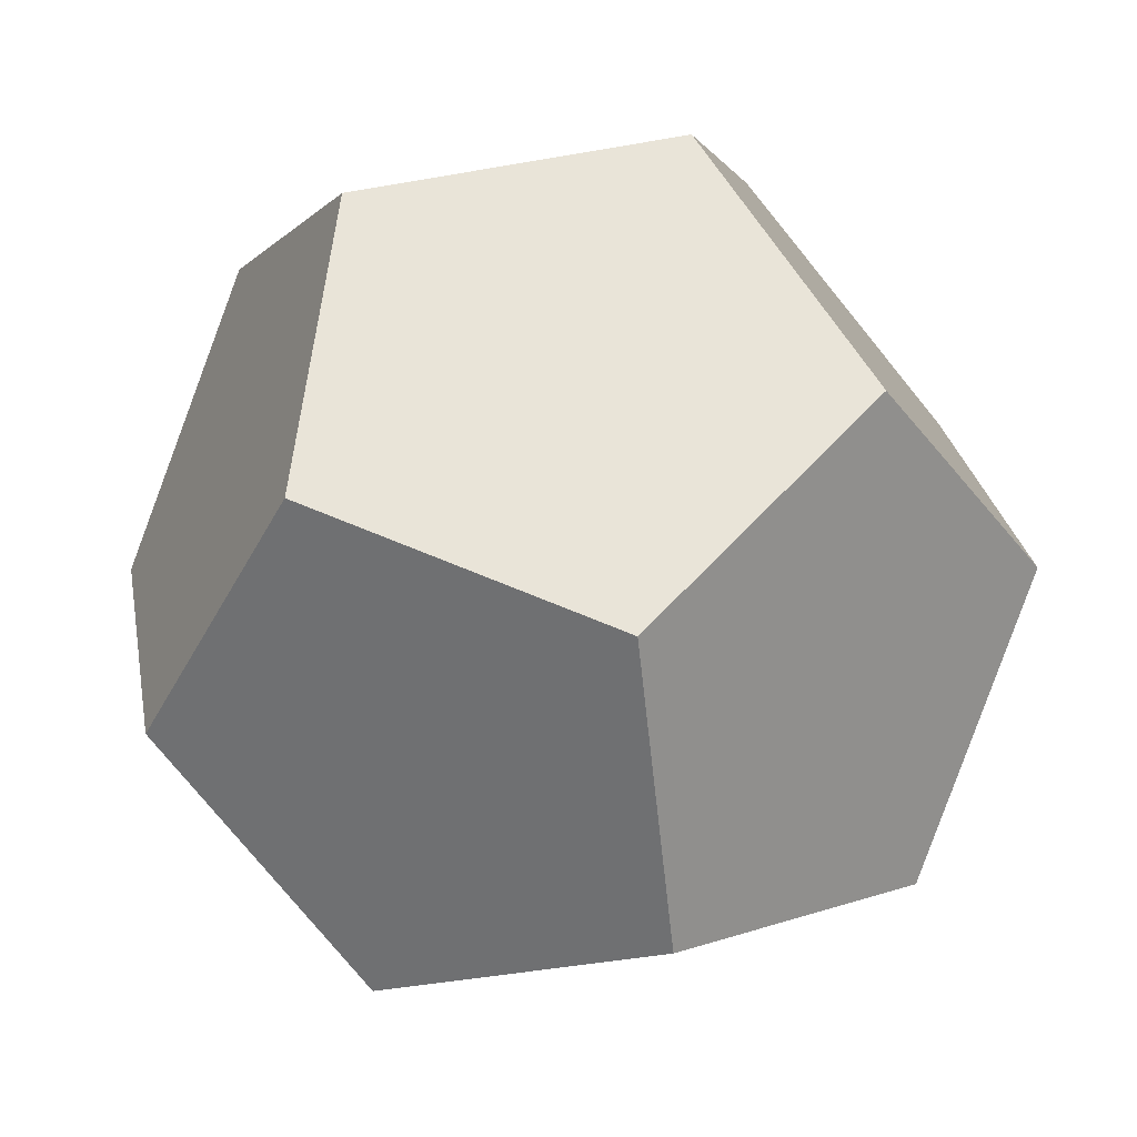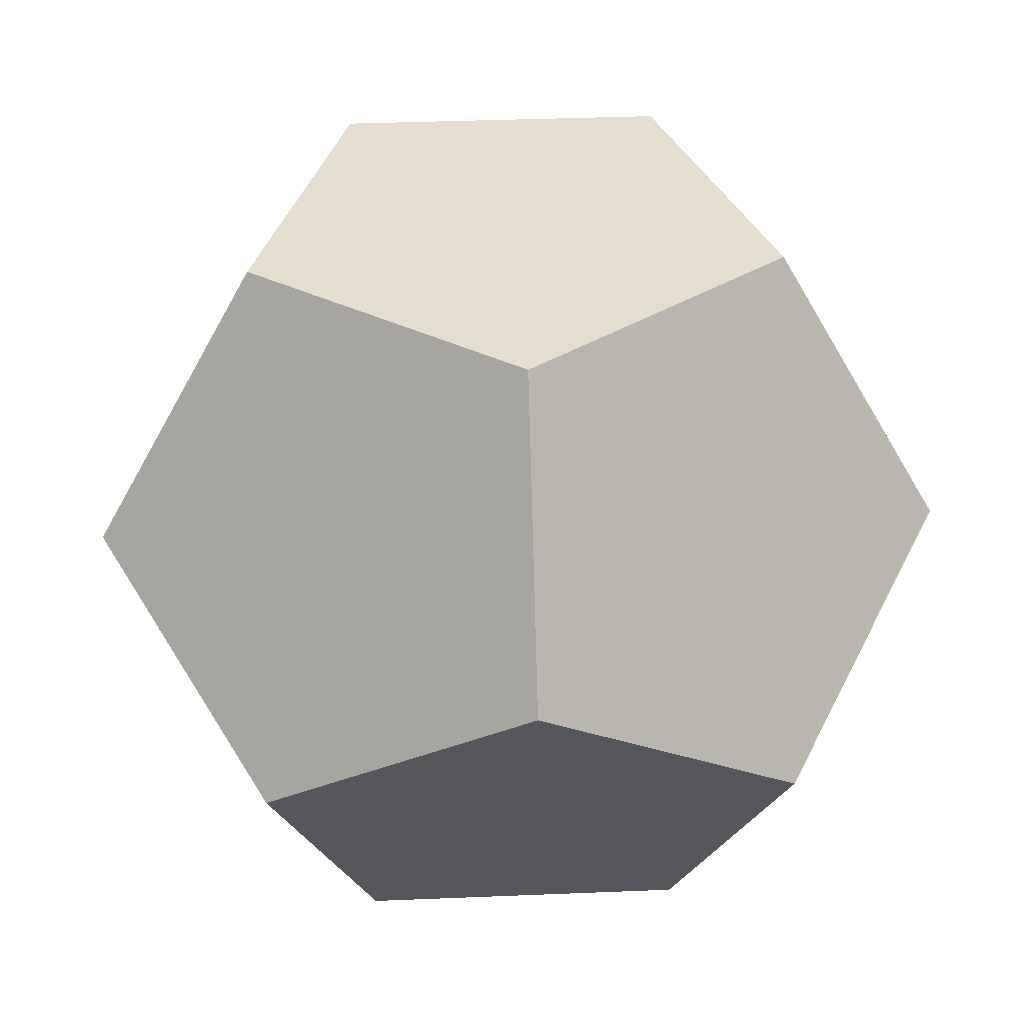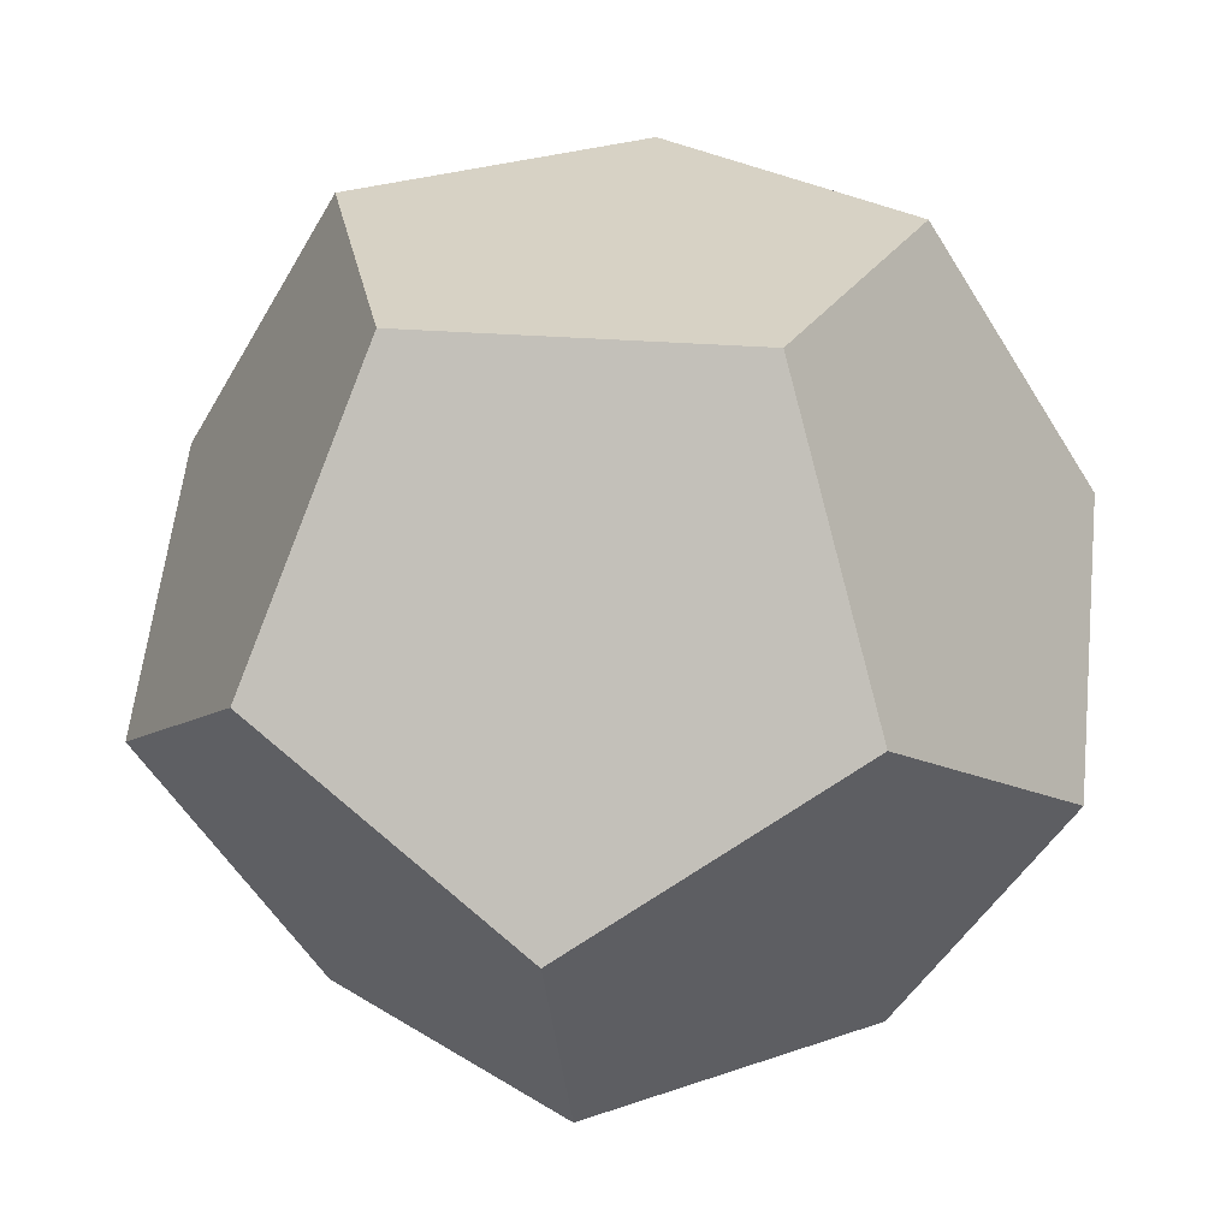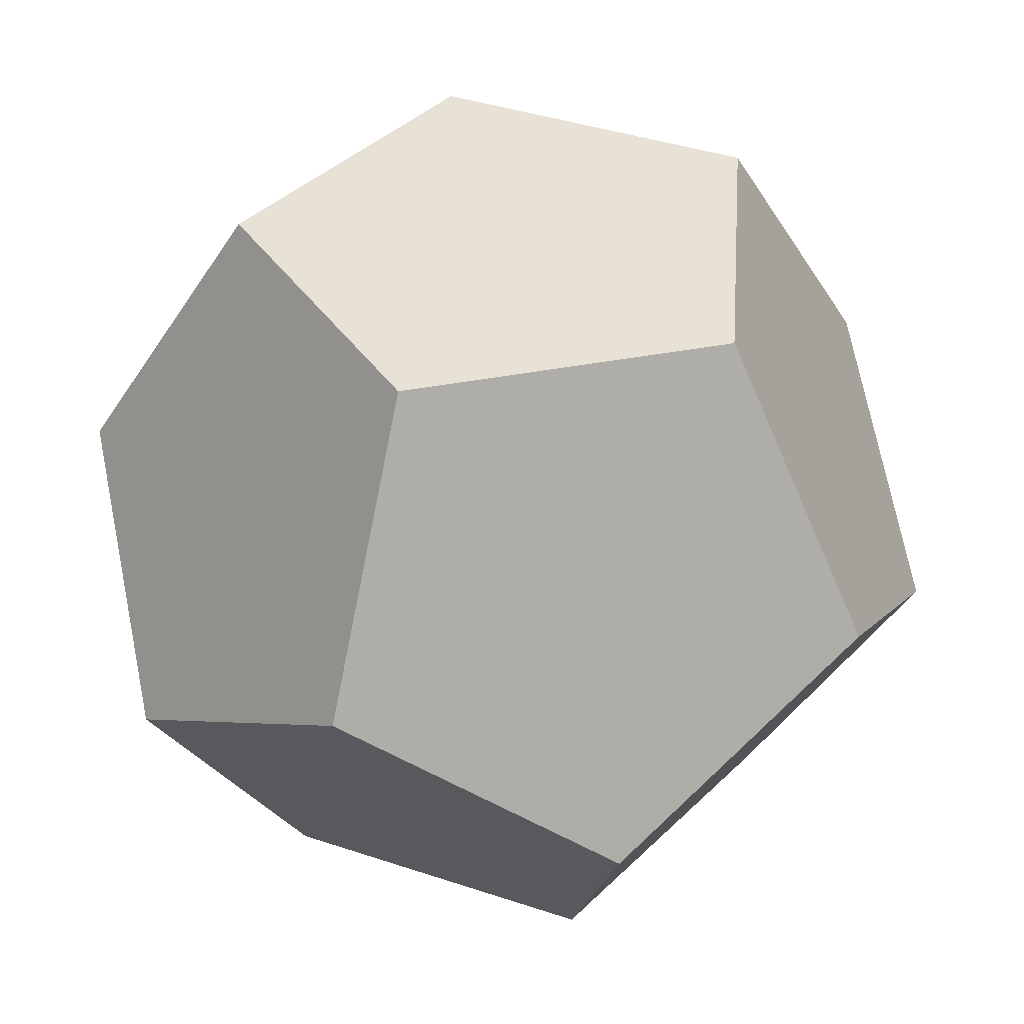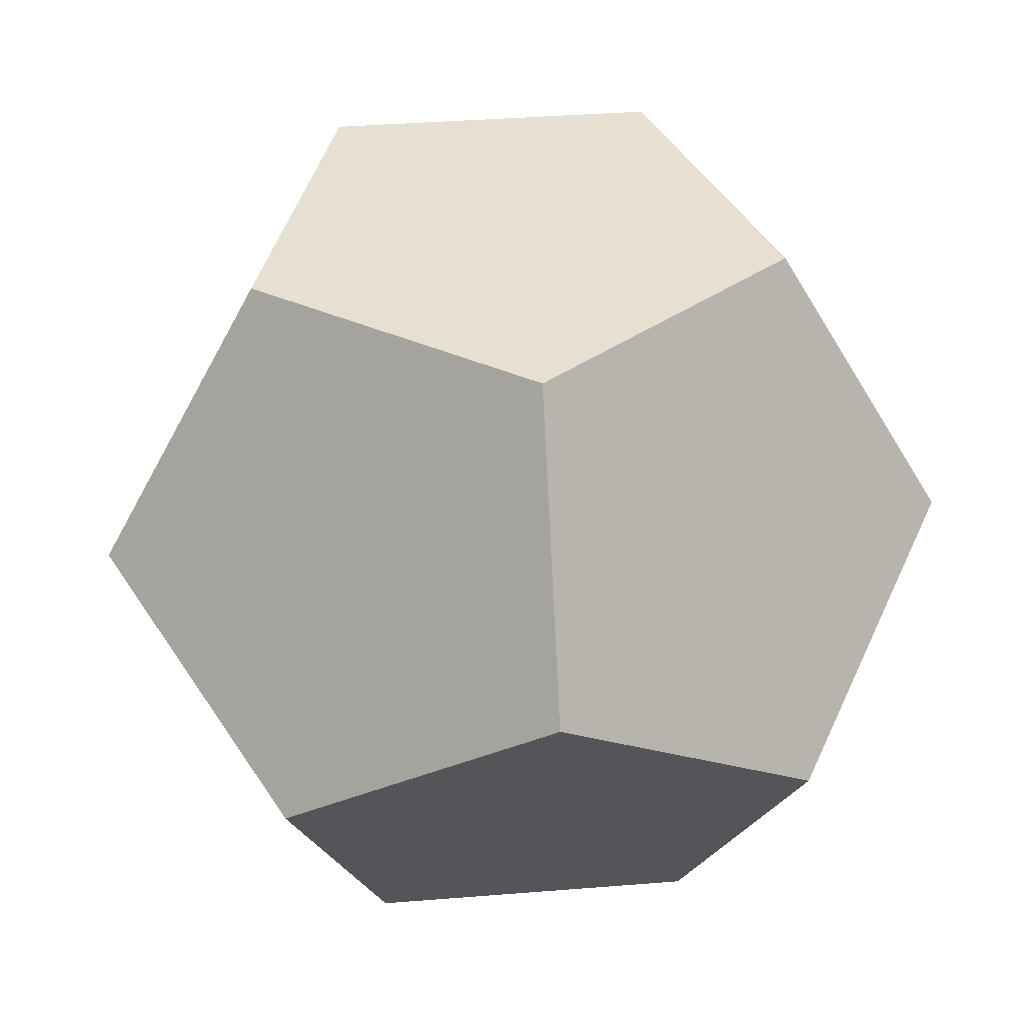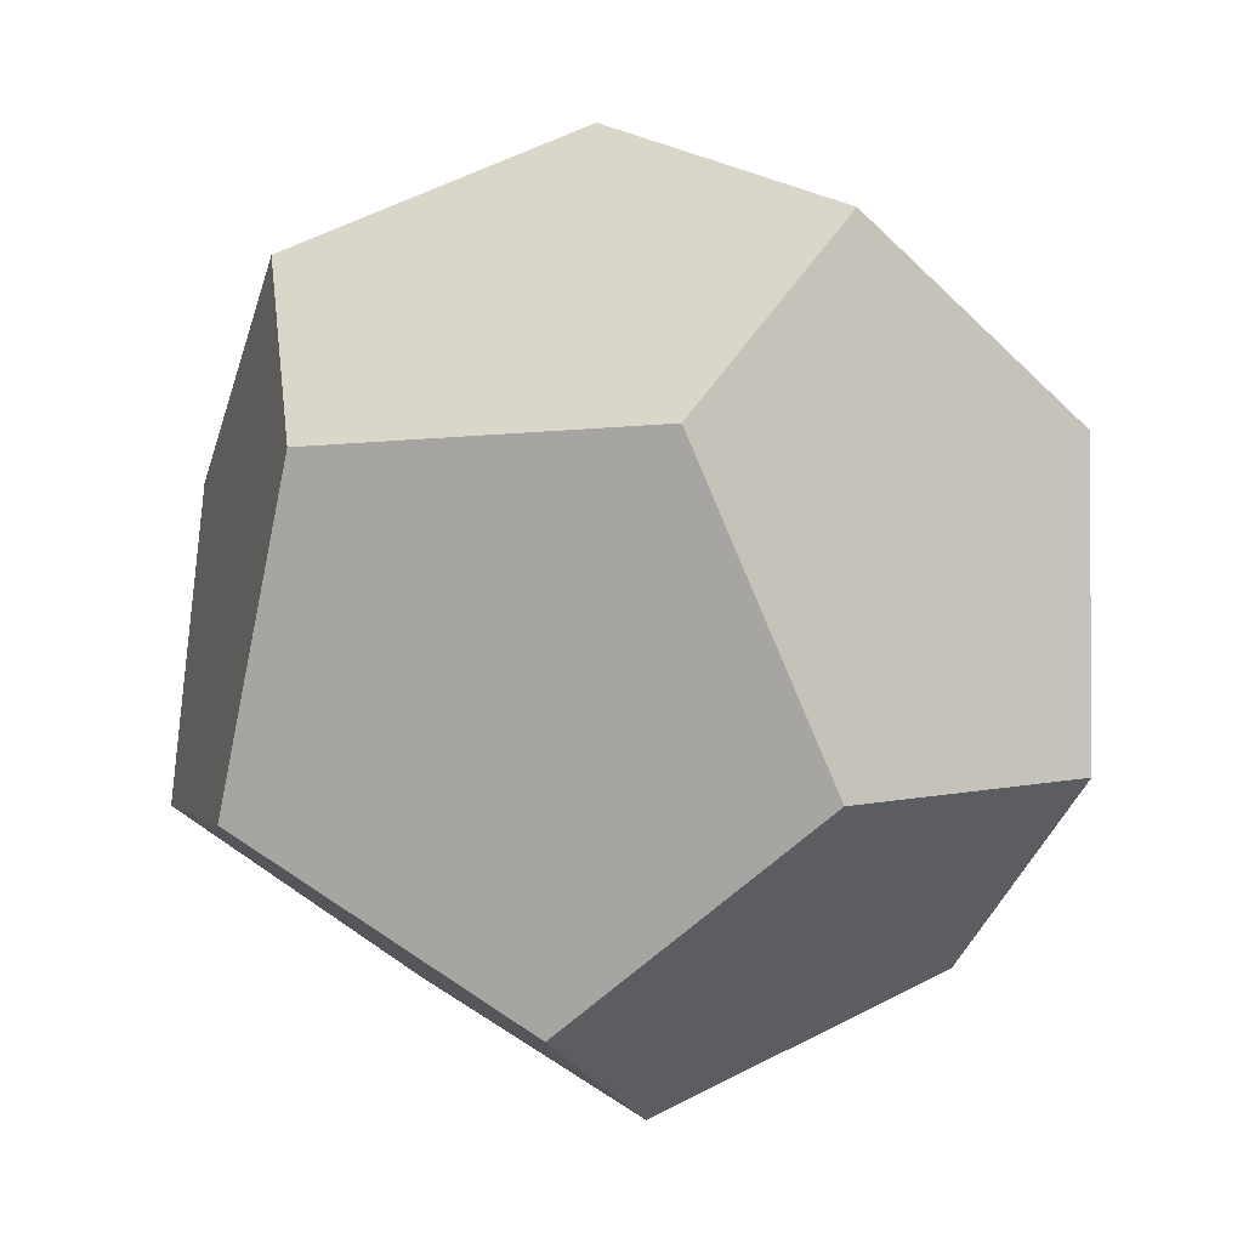
<metadata>
{"format":"obj","ext":"obj","renderer":"f3d","projection":"perspective","resolution":1024,"background":"white","views":[{"elev":60.3,"azim":-11.9,"up":"+Z"},{"elev":35.9,"azim":-3.1,"up":"+Z"},{"elev":27.3,"azim":115.6,"up":"+Z"},{"elev":40.2,"azim":-121.6,"up":"+Z"},{"elev":37.7,"azim":138.1,"up":"+Z"},{"elev":79.3,"azim":33.2,"up":"+Y"}]}
</metadata>
<code>
o Shape_IndexedFaceSet_Shape_IndexedFaceSet.002
v -1.7e-05 150 -196
v -143 46 -196
v -88 -121 -196
v 88 -121 -196
v 143 46 -196
v -4e-06 243 -46
v -231 75 -46
v -143 -196 -46
v 143 -196 -46
v 231 75 -46
v -143 196 46
v -231 -75 46
v 4e-06 -243 46
v 231 -75 46
v 143 196 46
v -88 121 196
v -143 -46 196
v 1.7e-05 -150 196
v 143 -46 196
v 88 121 196
v 16 32 -196
v 16 -32 -196
v -16 32 -196
v -16 -32 -196
f 1 2 7 11 6
f 1 2 3 4 5
f 1 6 15 10 5
f 2 3 8 12 7
f 3 4 9 13 8
f 4 5 10 14 9
f 6 11 16 20 15
f 7 12 17 16 11
f 8 13 18 17 12
f 9 14 19 18 13
f 10 15 20 19 14
f 16 17 18 19 20

</code>
